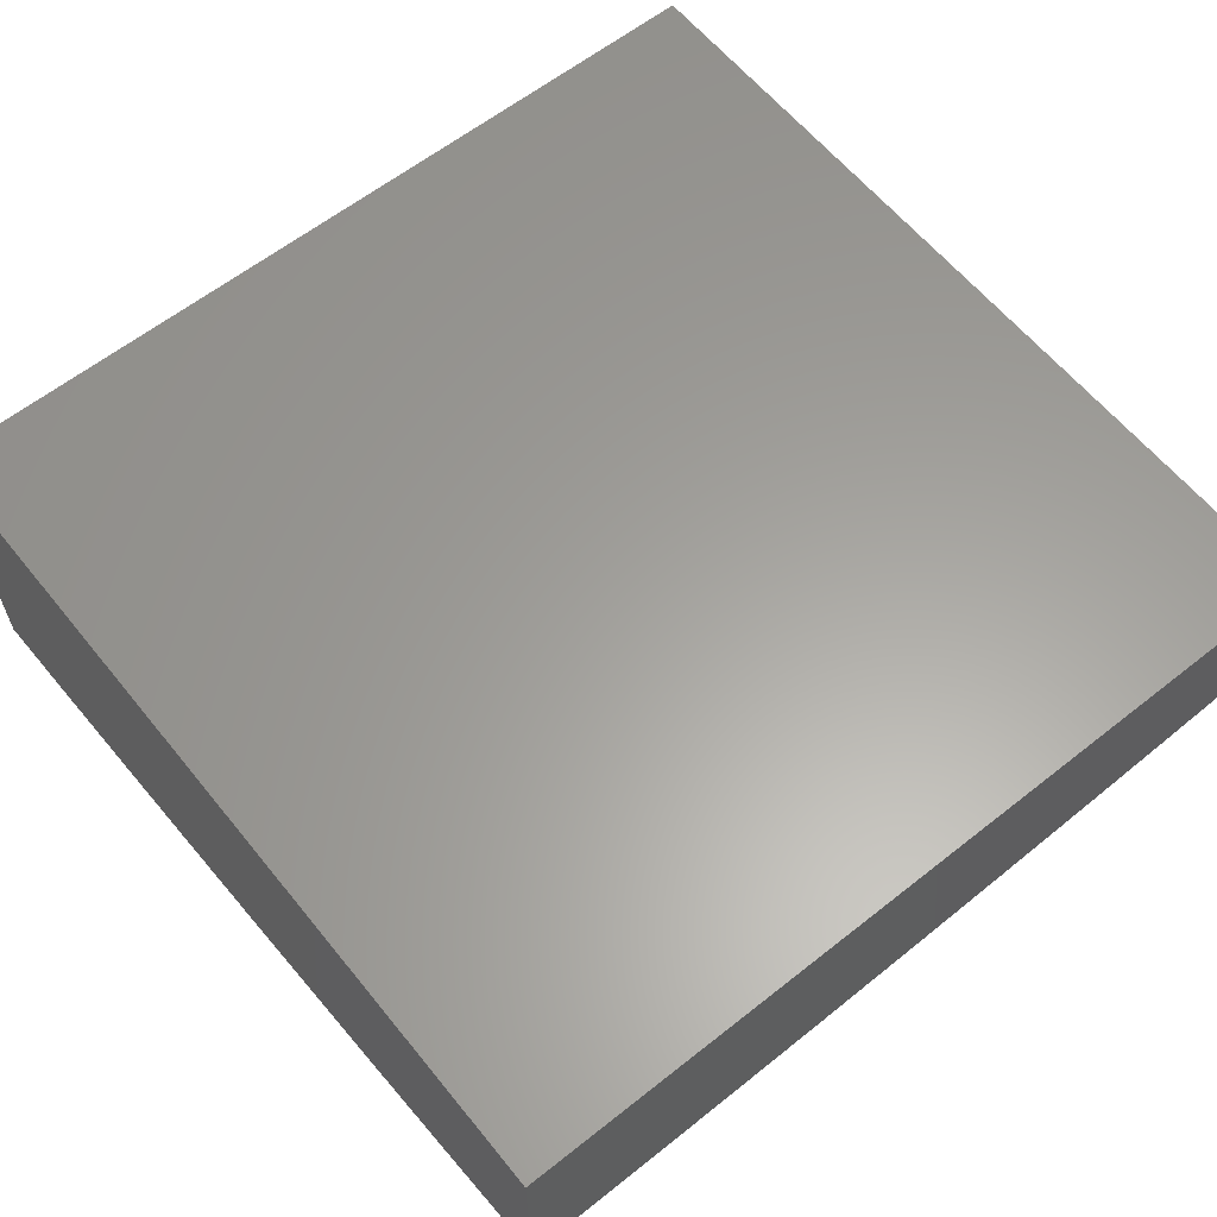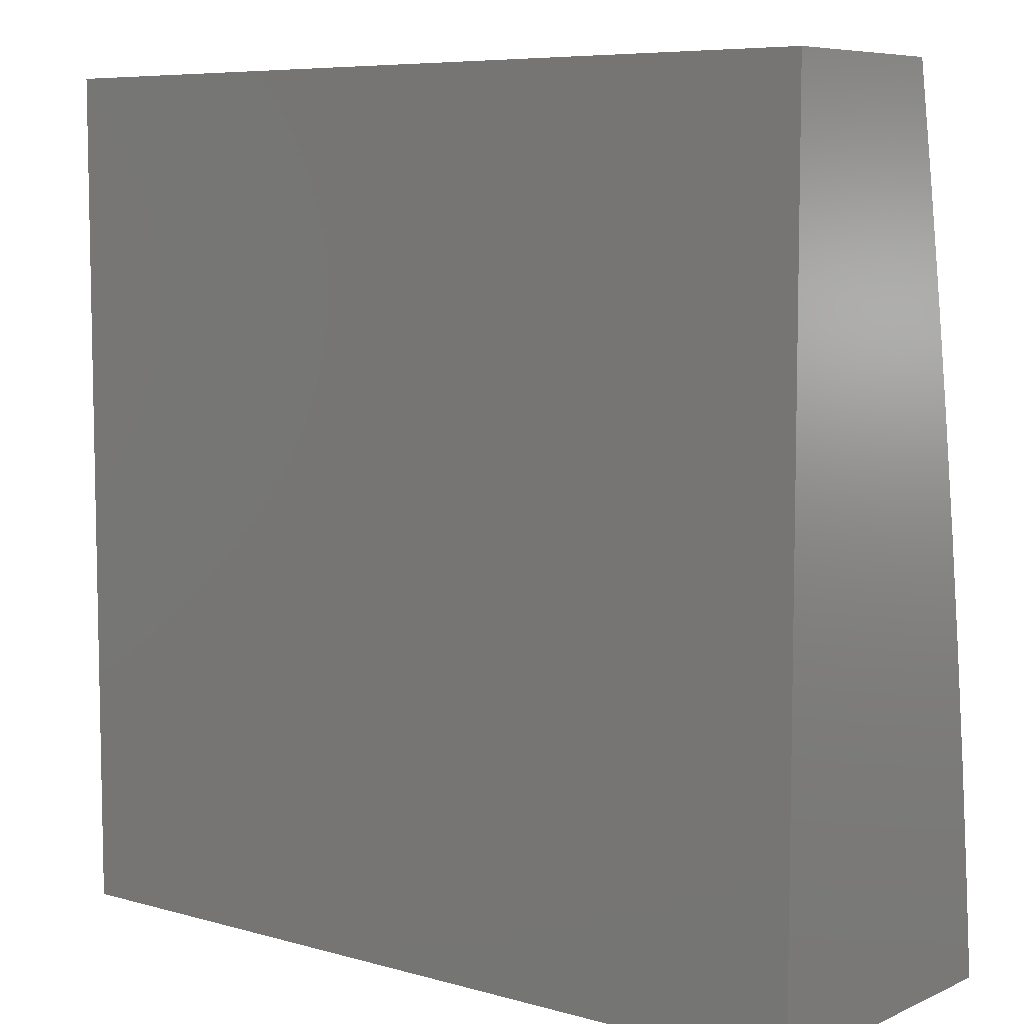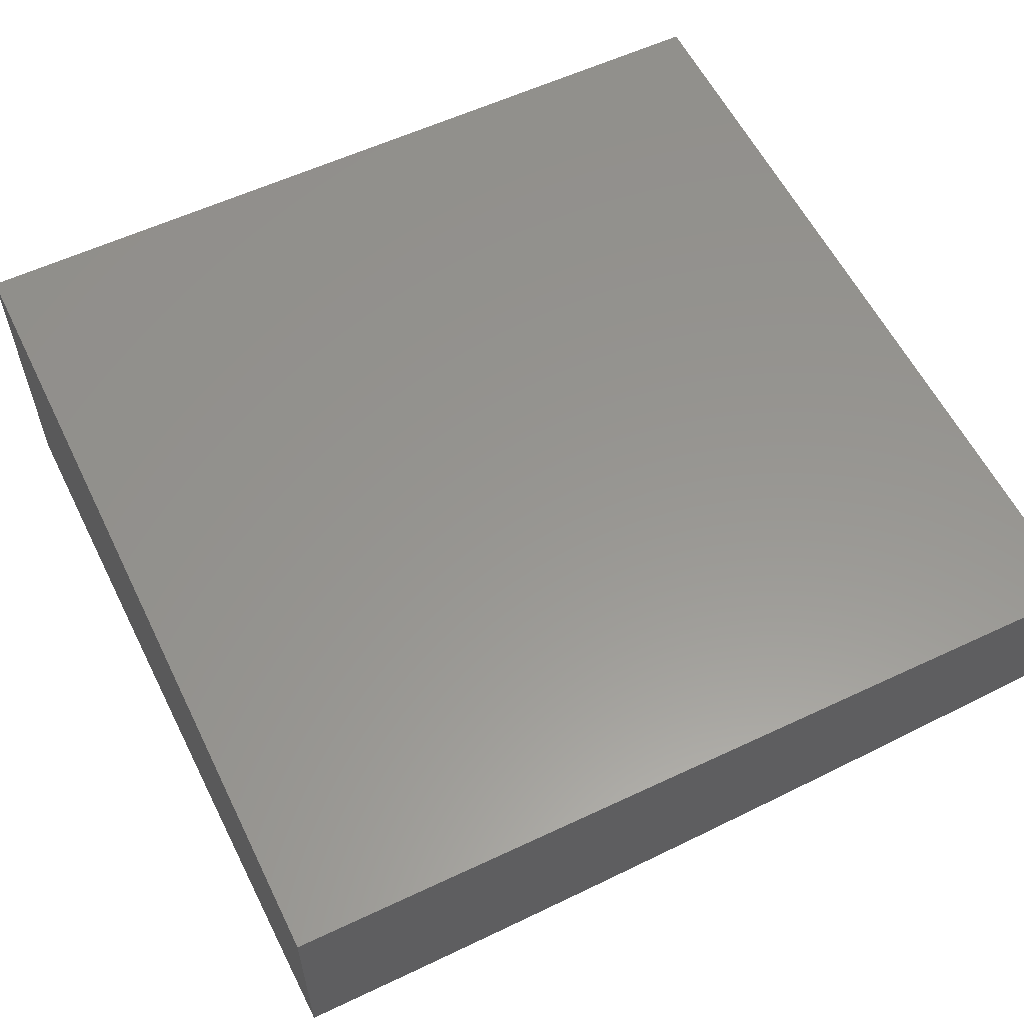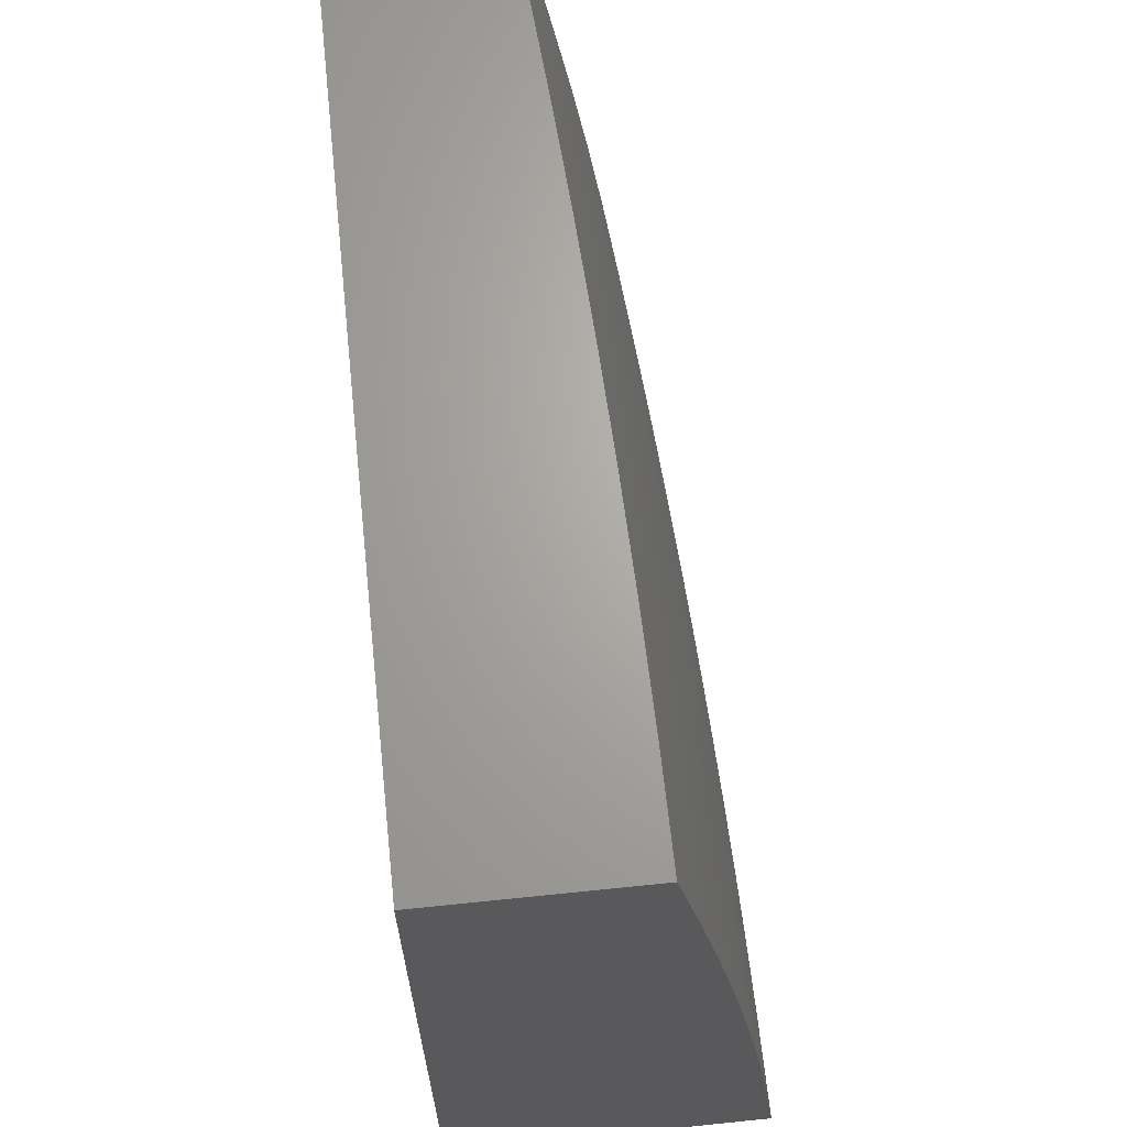
<metadata>
{"format":"stl","ext":"stl","renderer":"f3d","projection":"perspective","resolution":1024,"background":"white","views":[{"elev":61.2,"azim":141.1,"up":"+Z"},{"elev":7.2,"azim":38.7,"up":"+Y"},{"elev":58.0,"azim":154.0,"up":"+Z"},{"elev":66.8,"azim":84.1,"up":"+Y"}]}
</metadata>
<code>
# stl→obj: 284 verts, 564 faces
v -0.1252 1 -11.38
v -0.0656 1.074 -11.37
v 0 1 -11.38
v -0.03262 1.075 -11.37
v 0 1.126 -11.36
v -0.03492 1.151 -11.36
v 0 1.251 -11.35
v -0.03723 1.227 -11.35
v -0.03954 1.303 -11.34
v -0.07951 1.302 -11.34
v -0.08417 1.378 -11.33
v -0.1269 1.375 -11.33
v -0.1339 1.451 -11.32
v -0.1794 1.446 -11.32
v -0.1888 1.522 -11.31
v -0.2252 1.44 -11.32
v -0.2371 1.516 -11.31
v -0.2712 1.432 -11.32
v -0.2854 1.508 -11.31
v -0.3341 1.498 -11.31
v -0.3508 1.573 -11.3
v -0.402 1.561 -11.3
v -0.4211 1.636 -11.29
v -0.4737 1.622 -11.29
v -0.4953 1.696 -11.27
v -0.5502 1.679 -11.27
v -0.5742 1.753 -11.26
v -0.6314 1.734 -11.26
v -0.6578 1.806 -11.24
v -0.7171 1.785 -11.24
v -0.7459 1.856 -11.23
v -0.8072 1.832 -11.23
v -0.8385 1.903 -11.21
v -0.9017 1.875 -11.21
v -0.9353 1.945 -11.2
v -0.9646 1.845 -11.21
v -1 1.876 -11.2
v -1 1.751 -11.23
v -0.9287 1.776 -11.23
v -0.9879 1.745 -11.23
v -0.9497 1.678 -11.24
v -1 1.627 -11.25
v -0.9116 1.61 -11.26
v -0.9658 1.58 -11.26
v -0.8735 1.543 -11.27
v -0.9255 1.514 -11.27
v -0.8354 1.476 -11.29
v -0.8851 1.448 -11.29
v -0.7974 1.409 -11.3
v -0.8449 1.382 -11.3
v -0.7595 1.342 -11.31
v -0.8046 1.316 -11.31
v -0.7216 1.275 -11.32
v -0.7645 1.25 -11.32
v -0.6837 1.208 -11.33
v -0.7244 1.185 -11.33
v -0.6459 1.141 -11.34
v -0.6843 1.119 -11.34
v -0.6082 1.074 -11.35
v -0.6443 1.054 -11.35
v -0.6255 1 -11.36
v -0.6799 1.032 -11.35
v -0.7149 1.01 -11.35
v -0.7593 1.072 -11.34
v -0.7505 1 -11.35
v -0.7957 1.047 -11.34
v -0.8313 1.02 -11.34
v -0.8799 1.08 -11.33
v -0.8753 1 -11.34
v -0.9167 1.05 -11.33
v -0.9524 1.019 -11.33
v -0.9674 1.108 -11.32
v -1 1.126 -11.32
v -0.9774 1.199 -11.31
v -1 1.251 -11.3
v -0.9356 1.231 -11.31
v -0.9823 1.292 -11.3
v -0.8928 1.261 -11.31
v -0.9374 1.324 -11.3
v -0.8491 1.289 -11.31
v -0.8915 1.354 -11.3
v -0.2504 1 -11.37
v -0.2003 1.058 -11.37
v -0.1663 1.063 -11.37
v -0.1325 1.068 -11.37
v -0.1418 1.143 -11.36
v -0.0989 1.071 -11.37
v -0.1059 1.147 -11.36
v -0.07023 1.15 -11.36
v -0.3755 1 -11.37
v -0.3021 1.034 -11.37
v -0.2686 1.043 -11.37
v -0.2344 1.051 -11.37
v -0.2876 1.117 -11.36
v -0.2509 1.125 -11.36
v -0.3066 1.191 -11.35
v -0.2675 1.2 -11.35
v -0.3256 1.265 -11.34
v -0.2841 1.274 -11.34
v -0.3446 1.339 -11.33
v -0.3008 1.349 -11.33
v -0.3637 1.413 -11.32
v -0.3174 1.423 -11.32
v -0.3828 1.487 -11.31
v -0.5005 1 -11.36
v -0.4307 1.072 -11.36
v -0.3691 1.014 -11.37
v -0.3356 1.025 -11.37
v -0.3951 1.085 -11.36
v -0.3593 1.097 -11.36
v -0.4212 1.157 -11.35
v -0.3831 1.169 -11.35
v -0.4473 1.228 -11.34
v -0.4068 1.242 -11.34
v -0.4735 1.3 -11.33
v -0.4306 1.315 -11.33
v -0.4997 1.372 -11.32
v -0.4545 1.387 -11.32
v -0.526 1.444 -11.31
v -0.4784 1.46 -11.31
v -0.5523 1.517 -11.3
v -0.5023 1.533 -11.3
v -0.5786 1.589 -11.29
v -0.5262 1.606 -11.29
v -0.605 1.661 -11.27
v -0.5705 1.008 -11.36
v -0.5361 1.026 -11.36
v -0.5013 1.042 -11.36
v -0.5344 1.111 -11.35
v -0.4661 1.058 -11.36
v -0.4969 1.128 -11.35
v -0.4592 1.143 -11.35
v -1 1 -11.33
v -1 1.377 -11.29
v -0.9821 1.387 -11.29
v -1 1.502 -11.27
v -0.9766 1.483 -11.27
v -1 2 -11.18
v -0.8753 2 -11.19
v -0.8697 1.974 -11.2
v -0.7505 2 -11.2
v -0.7748 1.928 -11.21
v -0.7107 1.952 -11.21
v -0.6842 1.879 -11.23
v -0.6223 1.899 -11.23
v -0.5982 1.826 -11.24
v -0.5385 1.844 -11.24
v -0.5169 1.77 -11.26
v -0.4595 1.785 -11.26
v -0.4403 1.71 -11.27
v -0.3842 1.723 -11.27
v -0.3675 1.648 -11.29
v -0.314 1.658 -11.29
v -0.2997 1.583 -11.3
v -0.2608 1.667 -11.29
v -0.249 1.591 -11.3
v -0.2077 1.674 -11.29
v -0.1982 1.598 -11.3
v -0.148 1.603 -11.3
v -0.141 1.527 -11.31
v -0.09349 1.531 -11.31
v -0.08883 1.454 -11.32
v -0.04417 1.456 -11.32
v -0.04185 1.38 -11.33
v 0 1.377 -11.33
v -0.6256 2 -11.21
v -0.6463 1.973 -11.21
v -0.5602 1.918 -11.23
v -0.4787 1.859 -11.24
v -0.401 1.798 -11.26
v -0.3283 1.734 -11.27
v -0.2727 1.743 -11.27
v -0.2172 1.751 -11.27
v -0.1551 1.68 -11.29
v -0.09817 1.607 -11.3
v -0.04649 1.533 -11.31
v 0 1.502 -11.31
v -0.5818 1.992 -11.21
v -0.5006 2 -11.22
v -0.498 1.934 -11.23
v -0.4346 1.949 -11.23
v -0.4178 1.873 -11.24
v -0.357 1.885 -11.24
v -0.3426 1.81 -11.26
v -0.2966 1.895 -11.24
v -0.2846 1.819 -11.26
v -0.2361 1.903 -11.24
v -0.2266 1.827 -11.26
v -0.1692 1.833 -11.26
v -0.1621 1.756 -11.27
v -0.1075 1.76 -11.27
v -0.1028 1.684 -11.29
v -0.05114 1.686 -11.29
v -0.04881 1.609 -11.3
v 0 1.627 -11.3
v -0.3755 2 -11.22
v -0.3713 1.961 -11.23
v -0.3085 1.972 -11.23
v -0.2456 1.98 -11.23
v -0.1763 1.91 -11.24
v -0.1122 1.837 -11.26
v -0.05347 1.763 -11.27
v 0 1.751 -11.27
v -0.2504 2 -11.23
v -0.1834 1.986 -11.23
v -0.1169 1.914 -11.24
v -0.0558 1.84 -11.26
v -0.1252 2 -11.23
v -0.1216 1.991 -11.23
v -0.05814 1.917 -11.24
v 0 1.876 -11.25
v -0.06048 1.994 -11.23
v 0 2 -11.23
v -0.2144 1.132 -11.36
v -0.2286 1.207 -11.35
v -0.2428 1.282 -11.34
v -0.257 1.357 -11.33
v -0.07487 1.226 -11.35
v -0.1129 1.223 -11.35
v -0.1512 1.219 -11.35
v -0.178 1.139 -11.36
v -0.17 1.37 -11.33
v -0.2134 1.364 -11.33
v -0.2016 1.289 -11.34
v -0.1606 1.294 -11.34
v -0.1898 1.214 -11.35
v -0.1199 1.299 -11.34
v -0.3235 1.107 -11.36
v -0.3448 1.181 -11.35
v -0.3662 1.254 -11.34
v -0.3877 1.327 -11.33
v -0.4091 1.401 -11.32
v -0.4306 1.474 -11.31
v -0.4521 1.548 -11.3
v -0.6883 1.713 -11.26
v -0.6595 1.641 -11.27
v -0.7449 1.69 -11.26
v -0.7137 1.62 -11.27
v -0.801 1.666 -11.26
v -0.7676 1.596 -11.27
v -0.821 1.57 -11.27
v -0.7852 1.502 -11.29
v -0.6308 1.57 -11.29
v -0.6827 1.549 -11.29
v -0.7341 1.526 -11.29
v -0.7495 1.434 -11.3
v -0.6021 1.498 -11.3
v -0.6516 1.479 -11.3
v -0.7007 1.457 -11.3
v -0.7138 1.365 -11.31
v -0.5734 1.427 -11.31
v -0.6206 1.408 -11.31
v -0.6674 1.388 -11.31
v -0.6781 1.297 -11.32
v -0.5448 1.356 -11.32
v -0.5896 1.338 -11.32
v -0.634 1.318 -11.32
v -0.6425 1.229 -11.33
v -0.5162 1.285 -11.33
v -0.5587 1.268 -11.33
v -0.6008 1.249 -11.33
v -0.607 1.161 -11.34
v -0.4877 1.214 -11.34
v -0.5278 1.198 -11.34
v -0.5676 1.18 -11.34
v -0.5715 1.093 -11.35
v -0.776 1.761 -11.24
v -0.8681 1.805 -11.23
v -0.8345 1.735 -11.24
v -0.8928 1.707 -11.24
v -0.8569 1.639 -11.26
v -0.934 1.418 -11.29
v -0.8067 1.225 -11.32
v -0.8482 1.198 -11.32
v -0.8889 1.169 -11.32
v -0.9286 1.139 -11.32
v -0.7644 1.161 -11.33
v -0.8037 1.135 -11.33
v -0.8422 1.108 -11.33
v -0.7221 1.096 -11.34
v -1 2 -11
v -1 1 -11
v 0 1 -11
v 0 2 -11
f 1 2 3
f 3 2 4
f 3 4 5
f 5 4 6
f 5 6 7
f 7 6 8
f 7 8 9
f 9 8 10
f 9 10 11
f 11 10 12
f 11 12 13
f 13 12 14
f 13 14 15
f 15 14 16
f 15 16 17
f 17 16 18
f 17 18 19
f 19 18 20
f 19 20 21
f 21 20 22
f 21 22 23
f 23 22 24
f 23 24 25
f 25 24 26
f 25 26 27
f 27 26 28
f 27 28 29
f 29 28 30
f 29 30 31
f 31 30 32
f 31 32 33
f 33 32 34
f 33 34 35
f 35 34 36
f 35 36 37
f 37 36 38
f 38 36 39
f 38 39 40
f 40 39 41
f 40 41 38
f 38 41 42
f 42 41 43
f 42 43 44
f 44 43 45
f 44 45 46
f 46 45 47
f 46 47 48
f 48 47 49
f 48 49 50
f 50 49 51
f 50 51 52
f 52 51 53
f 52 53 54
f 54 53 55
f 54 55 56
f 56 55 57
f 56 57 58
f 58 57 59
f 58 59 60
f 60 59 61
f 60 61 62
f 62 61 63
f 62 63 64
f 64 63 65
f 64 65 66
f 66 65 67
f 66 67 68
f 68 67 69
f 68 69 70
f 70 69 71
f 70 71 72
f 72 71 73
f 72 73 74
f 74 73 75
f 74 75 76
f 76 75 77
f 76 77 78
f 78 77 79
f 78 79 80
f 80 79 81
f 80 81 52
f 52 81 50
f 82 83 1
f 1 83 84
f 1 84 85
f 85 84 86
f 85 86 87
f 87 86 88
f 87 88 2
f 2 88 89
f 2 89 4
f 4 89 6
f 90 91 82
f 82 91 92
f 82 92 93
f 93 92 94
f 93 94 95
f 95 94 96
f 95 96 97
f 97 96 98
f 97 98 99
f 99 98 100
f 99 100 101
f 101 100 102
f 101 102 103
f 103 102 104
f 103 104 20
f 20 104 22
f 105 106 90
f 90 106 107
f 90 107 108
f 108 107 109
f 108 109 110
f 110 109 111
f 110 111 112
f 112 111 113
f 112 113 114
f 114 113 115
f 114 115 116
f 116 115 117
f 116 117 118
f 118 117 119
f 118 119 120
f 120 119 121
f 120 121 122
f 122 121 123
f 122 123 124
f 124 123 125
f 124 125 26
f 26 125 28
f 61 126 105
f 105 126 127
f 105 127 128
f 128 127 129
f 128 129 130
f 130 129 131
f 130 131 106
f 106 131 132
f 106 132 109
f 109 132 111
f 61 65 63
f 65 69 67
f 69 133 71
f 71 133 73
f 75 134 77
f 77 134 79
f 79 134 135
f 135 134 136
f 135 136 137
f 137 136 46
f 137 46 48
f 46 136 44
f 44 136 42
f 37 138 35
f 35 138 139
f 35 139 140
f 140 139 141
f 140 141 142
f 142 141 143
f 142 143 144
f 144 143 145
f 144 145 146
f 146 145 147
f 146 147 148
f 148 147 149
f 148 149 150
f 150 149 151
f 150 151 152
f 152 151 153
f 152 153 154
f 154 153 155
f 154 155 156
f 156 155 157
f 156 157 158
f 158 157 159
f 158 159 160
f 160 159 161
f 160 161 162
f 162 161 163
f 162 163 164
f 164 163 165
f 164 165 9
f 9 165 7
f 141 166 143
f 143 166 167
f 143 167 145
f 145 167 168
f 145 168 147
f 147 168 169
f 147 169 149
f 149 169 170
f 149 170 151
f 151 170 171
f 151 171 153
f 153 171 172
f 153 172 155
f 155 172 173
f 155 173 157
f 157 173 174
f 157 174 159
f 159 174 175
f 159 175 161
f 161 175 176
f 161 176 163
f 163 176 177
f 163 177 165
f 167 166 178
f 178 166 179
f 178 179 180
f 180 179 181
f 180 181 182
f 182 181 183
f 182 183 184
f 184 183 185
f 184 185 186
f 186 185 187
f 186 187 188
f 188 187 189
f 188 189 190
f 190 189 191
f 190 191 192
f 192 191 193
f 192 193 194
f 194 193 195
f 194 195 176
f 176 195 177
f 179 196 181
f 181 196 197
f 181 197 183
f 183 197 198
f 183 198 185
f 185 198 199
f 185 199 187
f 187 199 200
f 187 200 189
f 189 200 201
f 189 201 191
f 191 201 202
f 191 202 193
f 193 202 203
f 193 203 195
f 197 196 198
f 198 196 204
f 198 204 199
f 199 204 205
f 199 205 200
f 200 205 206
f 200 206 201
f 201 206 207
f 201 207 202
f 202 207 203
f 204 208 205
f 205 208 209
f 205 209 206
f 206 209 210
f 206 210 207
f 207 210 211
f 207 211 203
f 209 208 212
f 212 208 213
f 212 213 210
f 210 213 211
f 2 1 87
f 87 1 85
f 82 93 83
f 83 93 95
f 83 95 214
f 214 95 97
f 214 97 215
f 215 97 99
f 215 99 216
f 216 99 101
f 216 101 217
f 217 101 103
f 217 103 18
f 18 103 20
f 91 90 108
f 33 35 140
f 109 107 106
f 106 105 130
f 130 105 128
f 8 6 218
f 218 6 89
f 218 89 219
f 219 89 88
f 219 88 220
f 220 88 86
f 220 86 221
f 221 86 84
f 221 84 83
f 162 164 11
f 11 164 9
f 192 194 175
f 175 194 176
f 209 212 210
f 186 188 172
f 172 188 173
f 174 173 190
f 190 173 188
f 156 158 17
f 17 158 15
f 13 15 160
f 160 15 158
f 14 222 223
f 223 222 224
f 223 224 216
f 216 224 215
f 222 225 224
f 224 225 226
f 224 226 215
f 215 226 214
f 14 12 222
f 222 12 227
f 222 227 225
f 225 227 219
f 225 219 220
f 225 220 226
f 226 220 221
f 226 221 214
f 214 221 83
f 14 223 16
f 16 223 217
f 16 217 18
f 217 223 216
f 154 156 19
f 19 156 17
f 184 186 171
f 171 186 172
f 180 182 169
f 169 182 170
f 171 170 184
f 184 170 182
f 150 152 23
f 23 152 21
f 19 21 154
f 154 21 152
f 94 92 228
f 228 92 91
f 228 91 110
f 110 91 108
f 96 94 229
f 229 94 228
f 229 228 112
f 112 228 110
f 98 96 230
f 230 96 229
f 230 229 114
f 114 229 112
f 100 98 231
f 231 98 230
f 231 230 116
f 116 230 114
f 102 100 232
f 232 100 231
f 232 231 118
f 118 231 116
f 104 102 233
f 233 102 232
f 233 232 120
f 120 232 118
f 22 104 234
f 234 104 233
f 234 233 122
f 122 233 120
f 148 150 25
f 25 150 23
f 178 180 168
f 168 180 169
f 142 144 31
f 31 144 29
f 27 29 146
f 146 29 144
f 28 125 235
f 235 125 236
f 235 236 237
f 237 236 238
f 237 238 239
f 239 238 240
f 239 240 241
f 241 240 242
f 241 242 47
f 47 242 49
f 125 123 236
f 236 123 243
f 236 243 238
f 238 243 244
f 238 244 240
f 240 244 245
f 240 245 242
f 242 245 246
f 242 246 49
f 49 246 51
f 123 121 243
f 243 121 247
f 243 247 244
f 244 247 248
f 244 248 245
f 245 248 249
f 245 249 246
f 246 249 250
f 246 250 51
f 51 250 53
f 121 119 247
f 247 119 251
f 247 251 248
f 248 251 252
f 248 252 249
f 249 252 253
f 249 253 250
f 250 253 254
f 250 254 53
f 53 254 55
f 119 117 251
f 251 117 255
f 251 255 252
f 252 255 256
f 252 256 253
f 253 256 257
f 253 257 254
f 254 257 258
f 254 258 55
f 55 258 57
f 117 115 255
f 255 115 259
f 255 259 256
f 256 259 260
f 256 260 257
f 257 260 261
f 257 261 258
f 258 261 262
f 258 262 57
f 57 262 59
f 115 113 259
f 259 113 263
f 259 263 260
f 260 263 264
f 260 264 261
f 261 264 265
f 261 265 262
f 262 265 266
f 262 266 59
f 59 266 126
f 59 126 61
f 113 111 263
f 263 111 132
f 263 132 264
f 264 132 131
f 264 131 265
f 265 131 129
f 265 129 266
f 266 129 127
f 266 127 126
f 28 235 30
f 30 235 267
f 30 267 32
f 32 267 268
f 32 268 34
f 34 268 39
f 34 39 36
f 267 235 237
f 140 142 33
f 33 142 31
f 268 269 270
f 270 269 271
f 270 271 43
f 43 271 45
f 269 239 271
f 271 239 241
f 271 241 45
f 45 241 47
f 268 267 269
f 269 267 237
f 269 237 239
f 41 39 270
f 270 39 268
f 41 270 43
f 48 50 272
f 272 50 81
f 272 81 135
f 135 81 79
f 52 54 80
f 80 54 273
f 80 273 78
f 78 273 274
f 78 274 76
f 76 274 275
f 76 275 74
f 74 275 276
f 74 276 72
f 72 276 68
f 72 68 70
f 54 56 273
f 273 56 277
f 273 277 274
f 274 277 278
f 274 278 275
f 275 278 279
f 275 279 276
f 276 279 68
f 56 58 277
f 277 58 280
f 277 280 278
f 278 280 64
f 278 64 279
f 279 64 66
f 279 66 68
f 58 60 280
f 280 60 62
f 280 62 64
f 135 137 272
f 272 137 48
f 122 124 234
f 234 124 24
f 234 24 22
f 124 26 24
f 148 25 27
f 27 146 148
f 178 168 167
f 219 227 218
f 218 227 10
f 218 10 8
f 227 12 10
f 162 11 13
f 13 160 162
f 192 175 174
f 174 190 192
f 138 37 281
f 281 37 38
f 281 38 282
f 282 38 42
f 282 42 136
f 136 134 282
f 282 134 75
f 282 75 73
f 73 133 282
f 133 69 282
f 282 69 65
f 282 65 61
f 282 61 283
f 283 61 105
f 283 105 90
f 90 82 283
f 283 82 1
f 283 1 3
f 284 281 283
f 283 281 282
f 213 208 284
f 284 208 204
f 284 204 196
f 196 179 284
f 284 179 166
f 284 166 281
f 281 166 141
f 281 141 139
f 139 138 281
f 3 5 283
f 283 5 7
f 283 7 165
f 165 177 283
f 283 177 195
f 283 195 203
f 283 203 284
f 284 203 211
f 284 211 213

</code>
